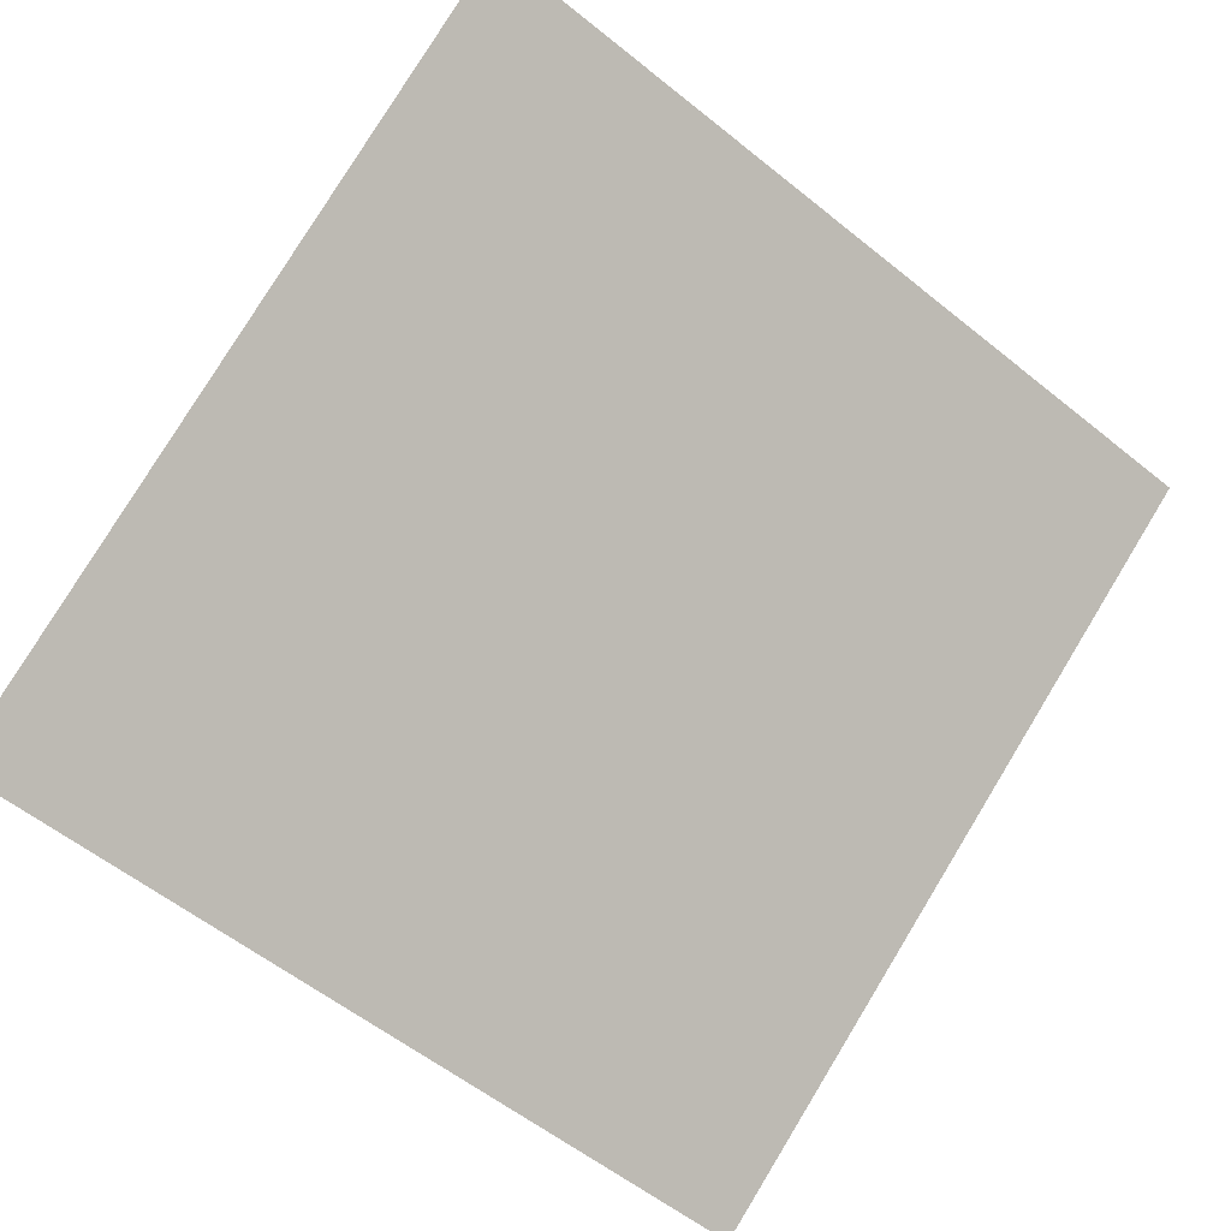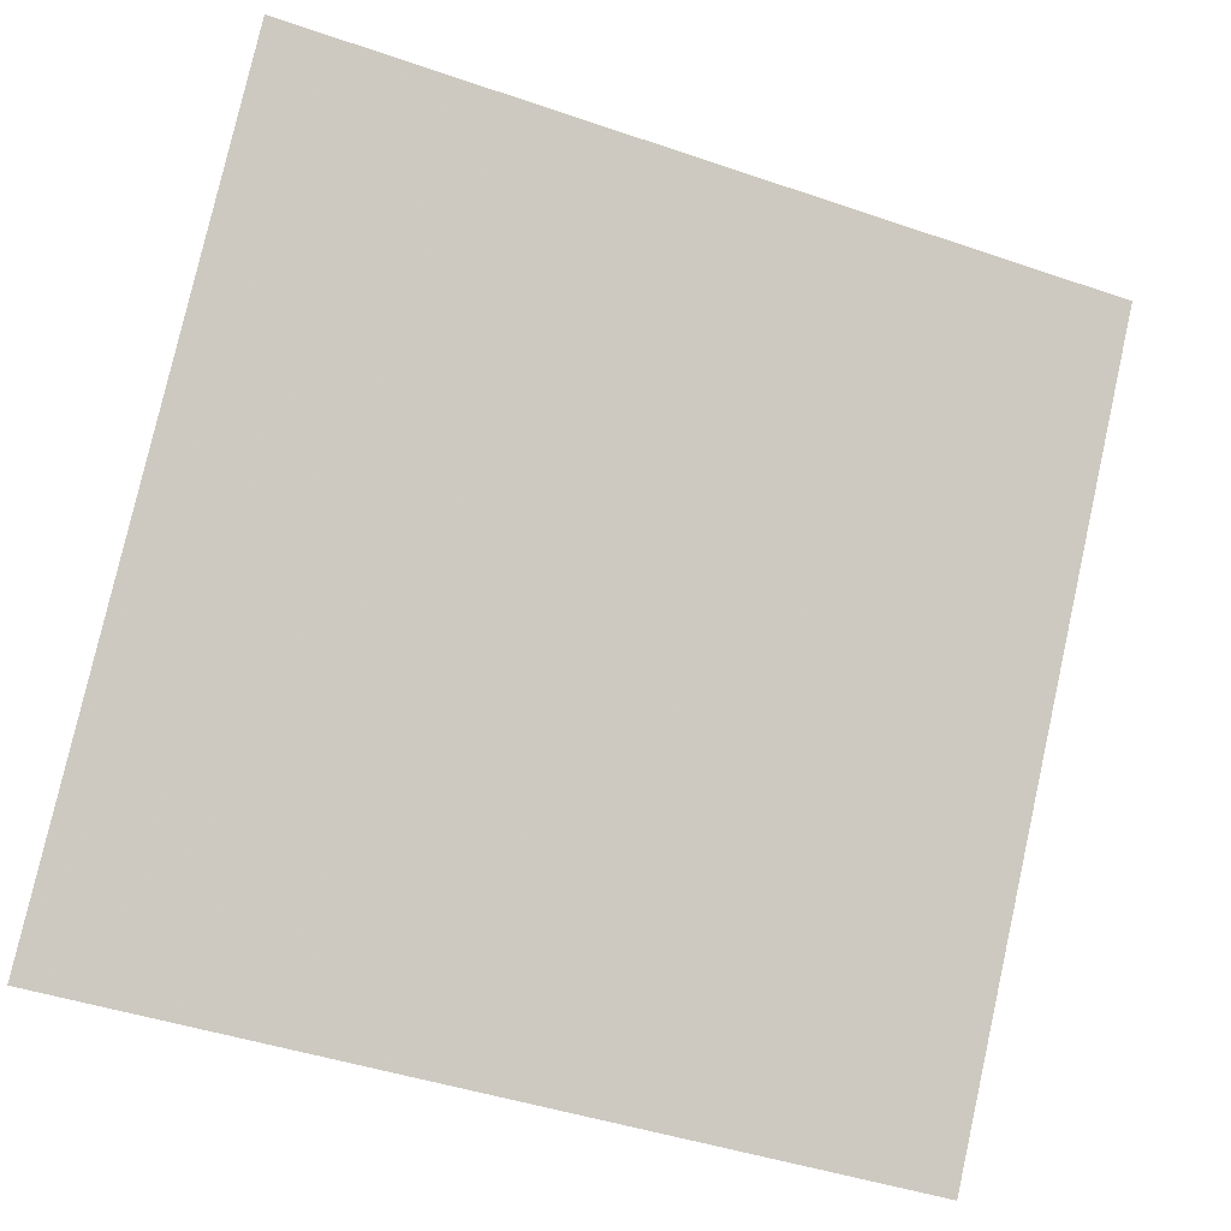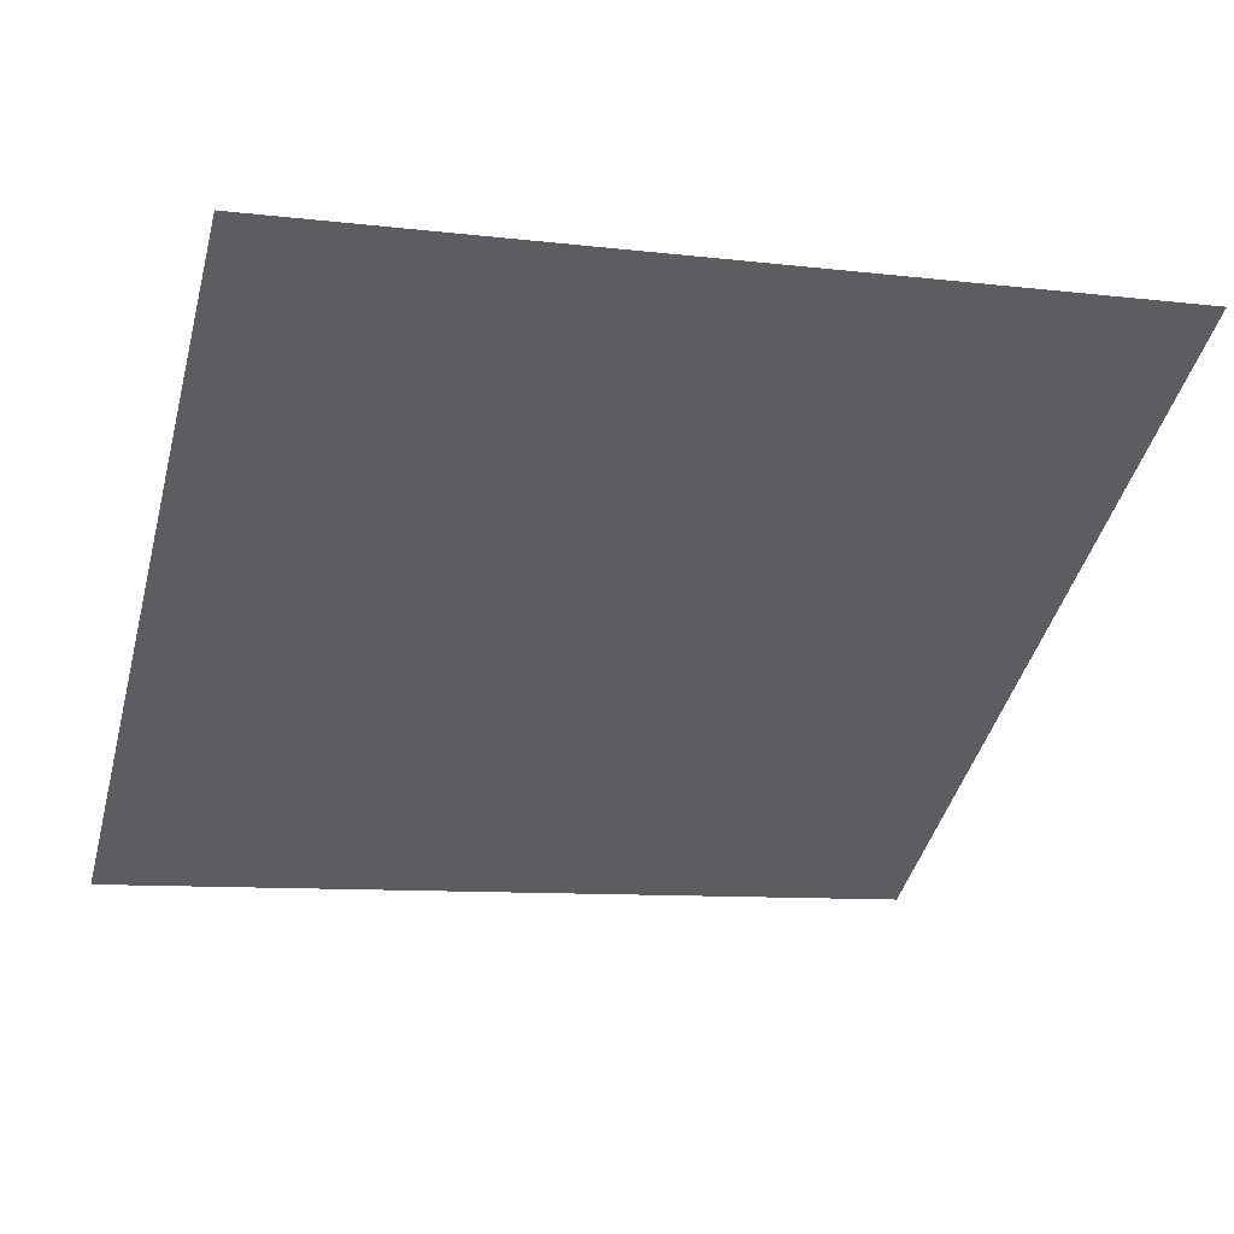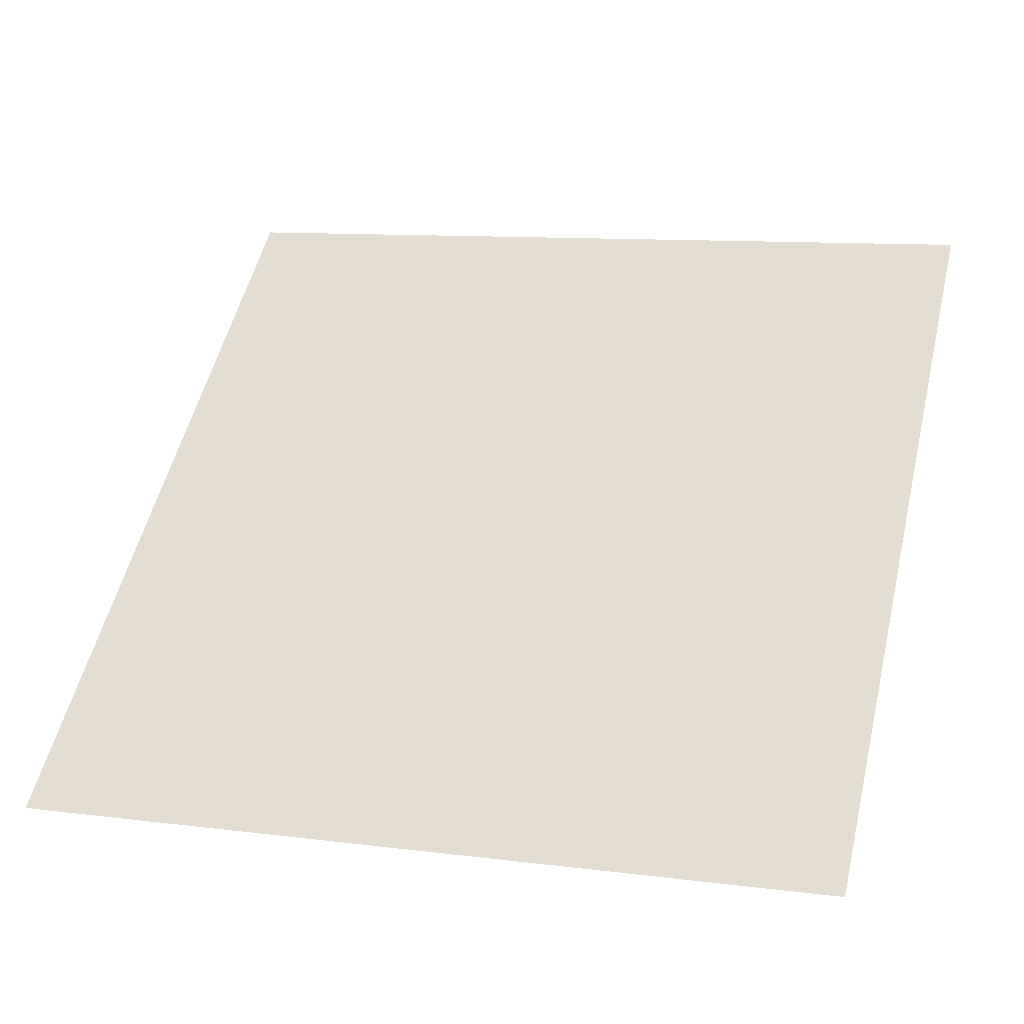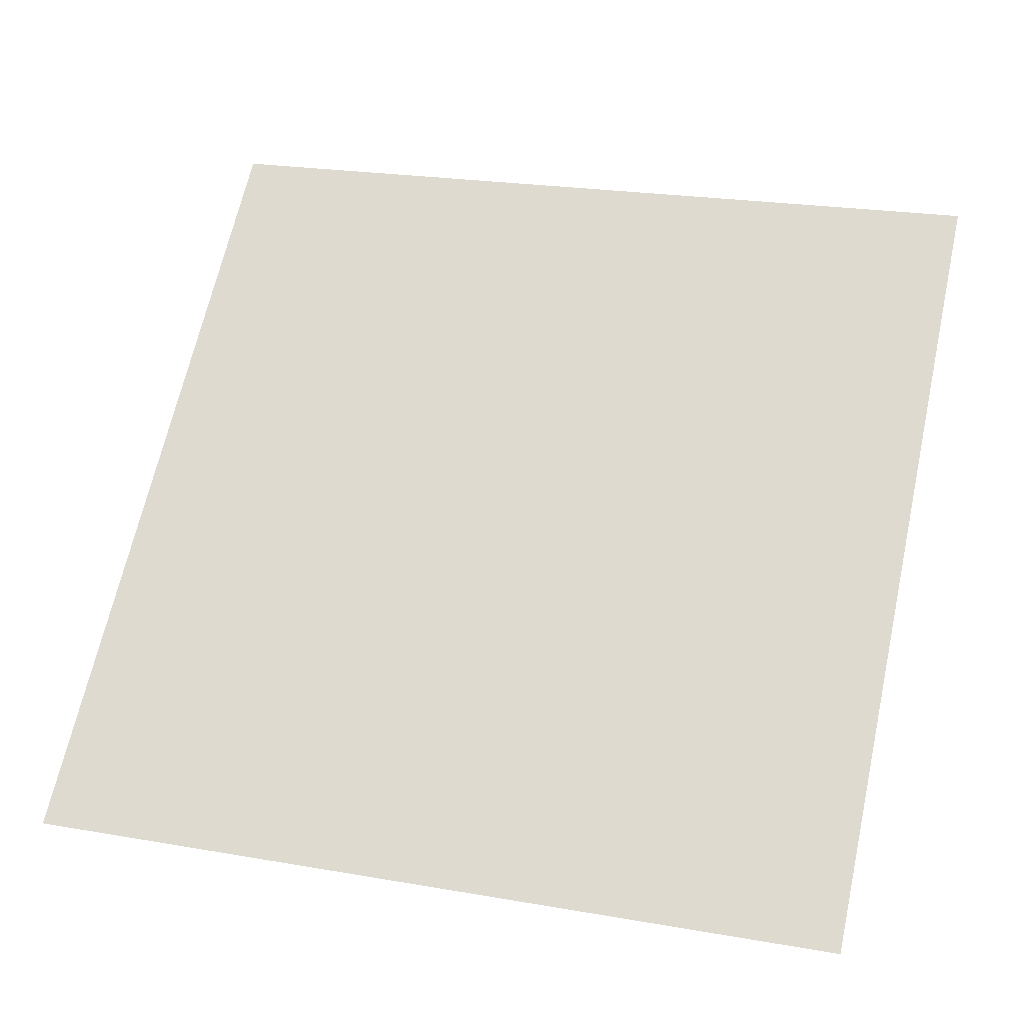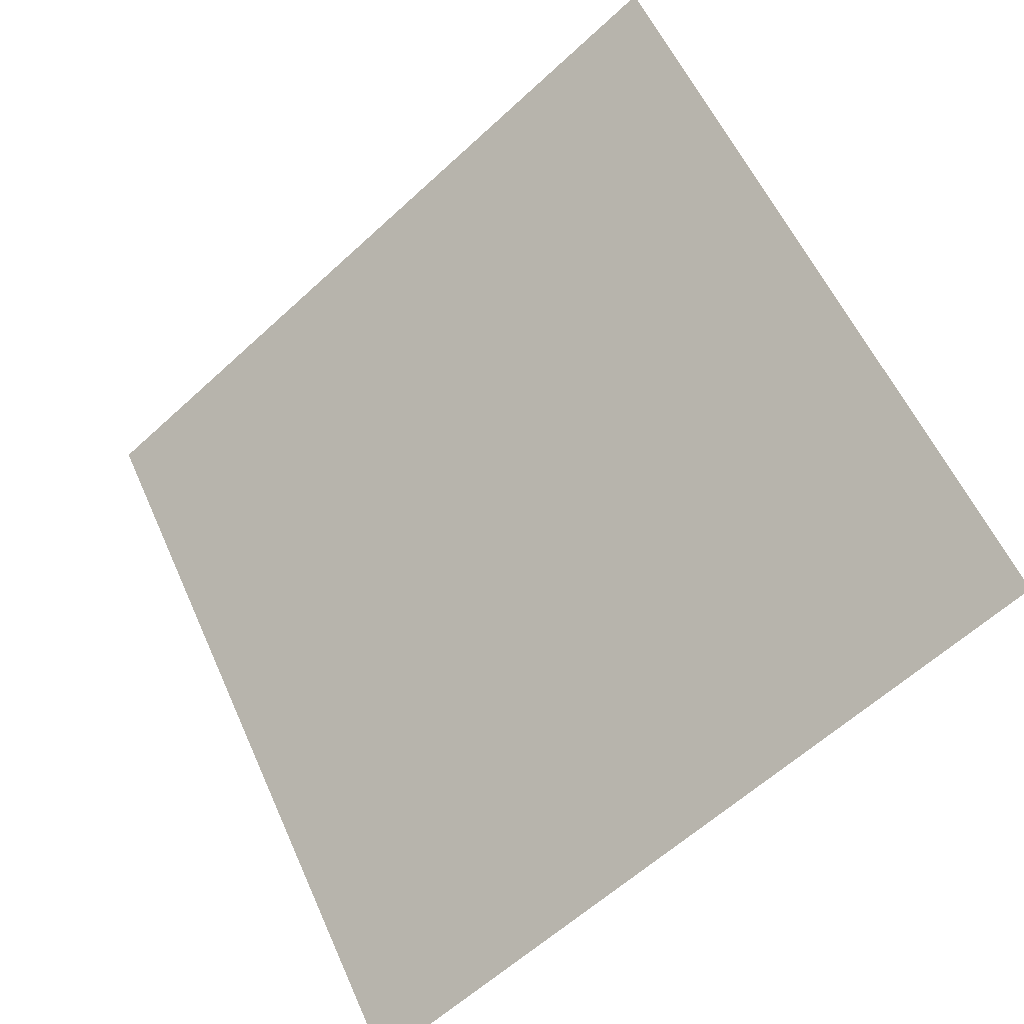
<metadata>
{"format":"obj","ext":"obj","renderer":"f3d","projection":"perspective","resolution":1024,"background":"white","views":[{"elev":-56.0,"azim":-39.2,"up":"+Y"},{"elev":-46.0,"azim":156.9,"up":"+Z"},{"elev":-4.9,"azim":-16.9,"up":"+Y"},{"elev":15.0,"azim":-161.8,"up":"+Y"},{"elev":27.9,"azim":-163.1,"up":"+Y"},{"elev":58.4,"azim":-113.3,"up":"+Y"}]}
</metadata>
<code>
v -0.05317 0.976 0.7599
v -0.05973 0.9761 0.76
v -0.05962 0.98 0.7653
v -0.05306 0.9799 0.7652
f 4 3 2 1

</code>
